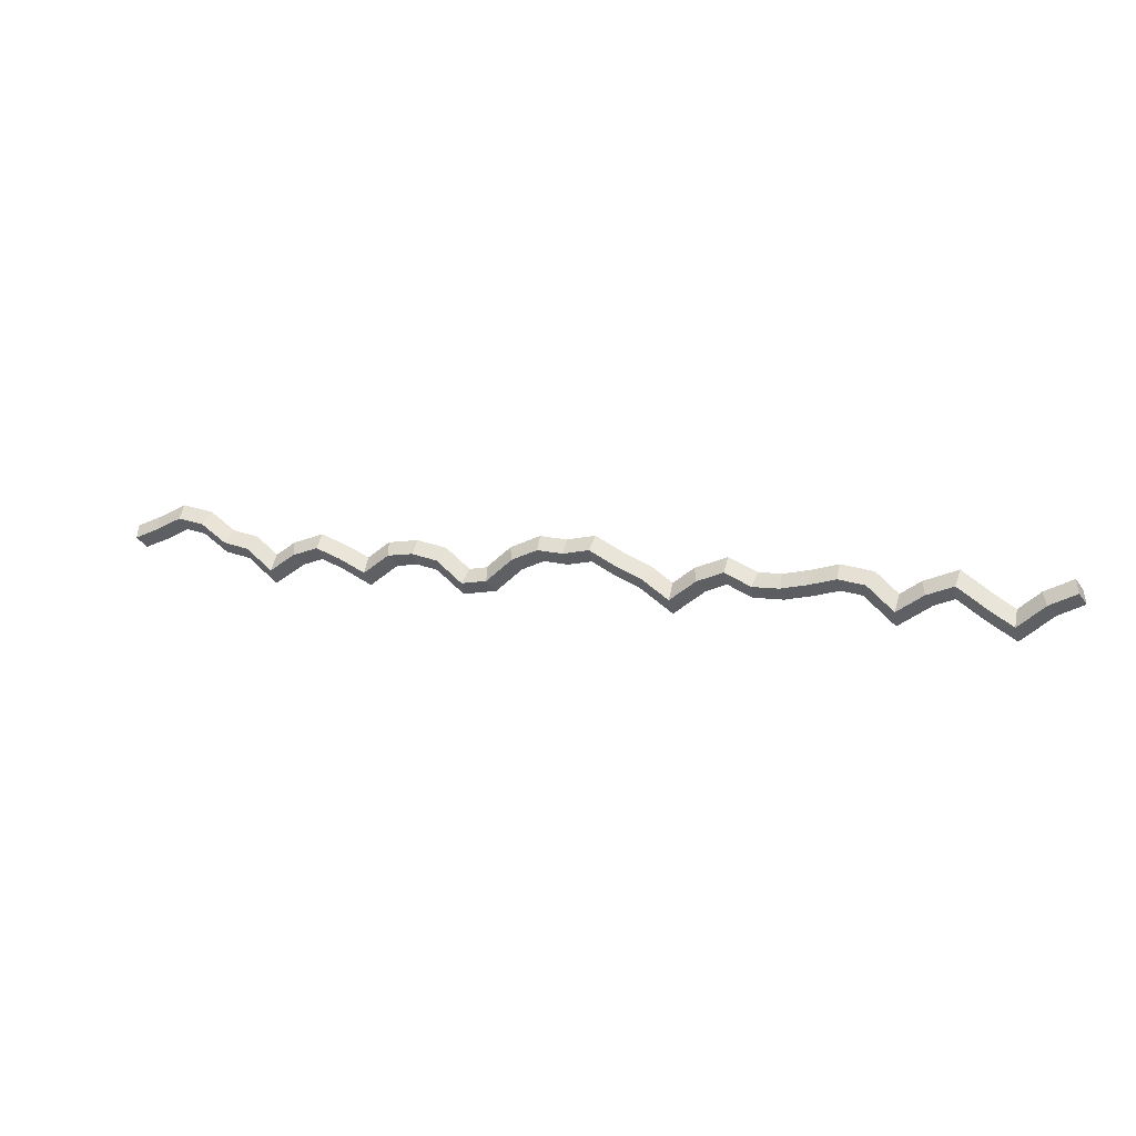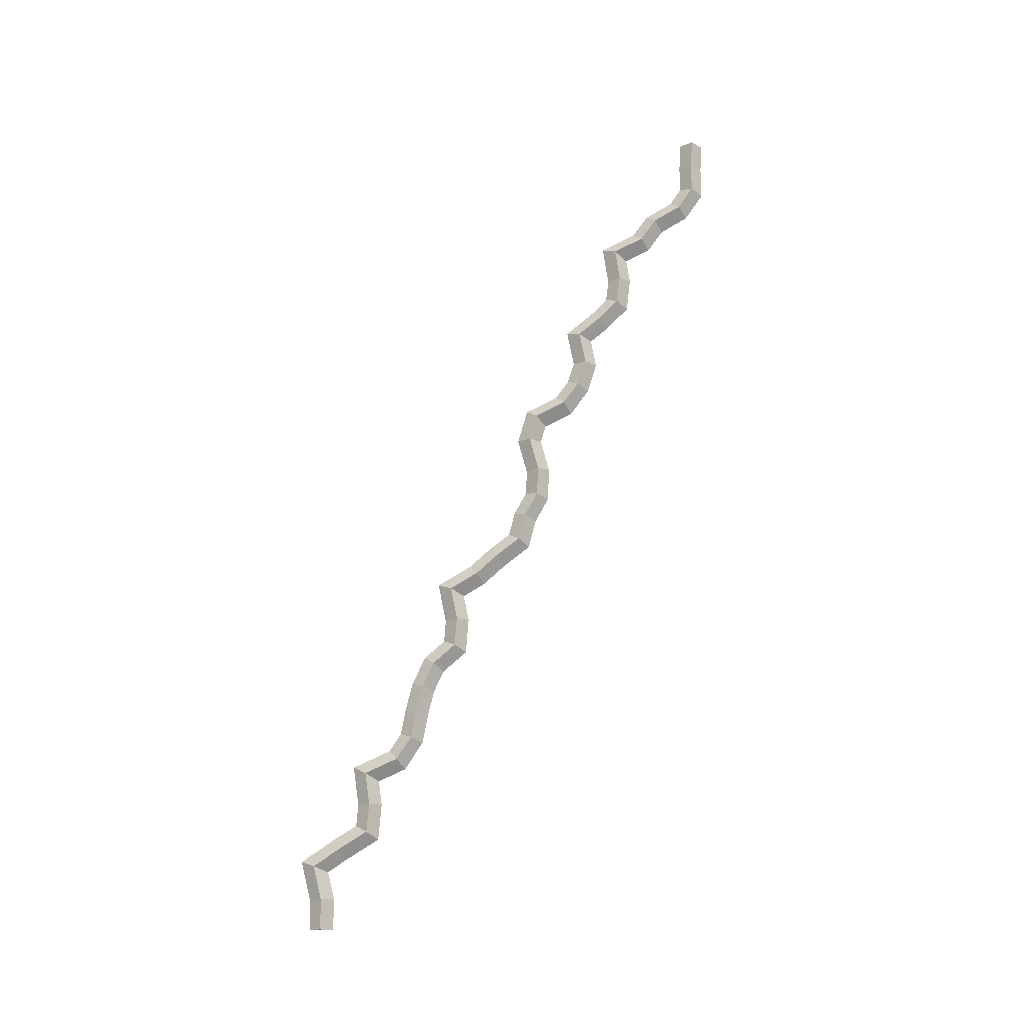
<metadata>
{"format":"obj","ext":"obj","renderer":"f3d","projection":"perspective","resolution":1024,"background":"white","views":[{"elev":8.6,"azim":22.1,"up":"+Y"},{"elev":74.4,"azim":114.5,"up":"+Z"}]}
</metadata>
<code>
g
v -3.15 -0.09458 0
v -3.111 4.047e-09 0.1
v -3.073 0.09458 -8.93e-09
v -3.111 -1.104e-09 -0.1
v -2.224 -0.1055 1.594e-08
v -2.222 1.947e-08 0.1
v -2.22 0.1055 -2.516e-08
v -2.222 -2.821e-08 -0.1
v -1.337 -0.1011 1.528e-08
v -1.333 1.946e-08 0.1
v -1.33 0.1011 -2.413e-08
v -1.333 -2.819e-08 -0.1
v -0.3926 -0.08688 -1.528e-08
v -0.4444 1.024e-09 0.1
v -0.4963 0.08688 -1.769e-08
v -0.4444 -2.9e-08 -0.1
v 0.4021 -0.09069 0
v 0.4444 3.961e-09 0.1
v 0.4867 0.09069 -8.748e-09
v 0.4444 -1.081e-09 -0.1
v 1.33 -0.1079 1.63e-08
v 1.333 1.946e-08 0.1
v 1.337 0.1079 -2.573e-08
v 1.333 -2.82e-08 -0.1
v 2.227 -0.1019 -1.54e-08
v 2.222 1.191e-09 0.1
v 2.217 0.1019 -1.783e-08
v 2.222 -3.373e-08 -0.1
v 3.098 -0.1111 1.689e-08
v 3.111 1.934e-08 0.1
v 3.124 0.1111 -2.666e-08
v 3.111 -2.802e-08 -0.1
v -3.542 0.08338 -1.581e-08
v -3.556 0.1872 0.1
v -3.569 0.2909 -1.831e-08
v -3.556 0.1872 -0.1
v -2.672 -0.3364 0
v -2.667 -0.2139 0.1
v -2.661 -0.09134 -1.072e-08
v -2.667 -0.2139 -0.1
v -1.767 -0.2983 0
v -1.778 -0.1832 0.1
v -1.788 -0.0681 -1.011e-08
v -1.778 -0.1832 -0.1
v -0.9167 -0.3218 0
v -0.8889 -0.2167 0.1
v -0.861 -0.1115 -9.509e-09
v -0.8889 -0.2167 -0.1
v 0.005315 -0.02681 0
v 1.19e-07 0.07384 0.1
v -0.005315 0.1745 -8.811e-09
v 1.193e-07 0.07384 -0.1
v 0.891 -0.3661 0
v 0.8889 -0.244 0.1
v 0.8868 -0.1219 -1.068e-08
v 0.8889 -0.244 -0.1
v 1.787 -0.1984 0
v 1.778 -0.09842 0.1
v 1.768 0.001586 -8.781e-09
v 1.778 -0.09842 -0.1
v 2.658 -0.3462 0
v 2.667 -0.2222 0.1
v 2.675 -0.09822 -1.087e-08
v 2.667 -0.2222 -0.1
v 3.564 -0.3999 0
v 3.556 -0.2786 0.1
v 3.548 -0.1573 -1.063e-08
v 3.556 -0.2786 -0.1
v -3.739 -0.008127 0
v -3.778 0.08412 0.1
v -3.817 0.1764 -8.748e-09
v -3.778 0.08412 -0.1
v -3.371 0.0546 1.545e-08
v -3.333 0.1496 0.1
v -3.295 0.2446 -2.439e-08
v -3.333 0.1496 -0.1
v -2.931 -0.1348 1.554e-08
v -2.889 -0.04092 0.1
v -2.847 0.053 -2.454e-08
v -2.889 -0.04092 -0.1
v -2.401 -0.1615 -1.524e-08
v -2.444 -0.07023 0.1
v -2.487 0.02107 -1.764e-08
v -2.444 -0.07023 -0.1
v -2.038 -0.1724 1.512e-08
v -2 -0.07979 0.1
v -1.962 0.01279 -2.387e-08
v -2 -0.07979 -0.1
v -1.519 -0.1226 -1.558e-08
v -1.556 -0.02622 0.1
v -1.593 0.07012 -1.804e-08
v -1.556 -0.02622 -0.1
v -1.154 -0.1367 1.553e-08
v -1.111 -0.04305 0.1
v -1.068 0.05055 -2.452e-08
v -1.111 -0.04305 -0.1
v -0.6244 -0.279 0
v -0.6667 -0.1841 0.1
v -0.7089 -0.08926 -9.079e-09
v -0.6667 -0.1841 -0.1
v -0.2063 -0.01148 -1.55e-08
v -0.2222 0.08994 0.1
v -0.2382 0.1914 -1.795e-08
v -0.2222 0.08994 -0.1
v 0.2067 0.009389 1.594e-08
v 0.2222 0.1138 0.1
v 0.2378 0.2182 -2.516e-08
v 0.2222 0.1138 -0.1
v 0.6188 -0.1822 1.517e-08
v 0.6667 -0.09384 0.1
v 0.7146 -0.005515 -2.396e-08
v 0.6667 -0.09384 -0.1
v 1.159 -0.1713 -1.524e-08
v 1.111 -0.08229 0.1
v 1.063 0.006692 -1.765e-08
v 1.111 -0.08229 -0.1
v 1.534 -0.1983 0
v 1.556 -0.09827 0.1
v 1.577 0.00172 -8.935e-09
v 1.556 -0.09827 -0.1
v 2.022 -0.1542 0
v 2 -0.05651 0.1
v 1.978 0.04118 -8.747e-09
v 2 -0.05651 -0.1
v 2.401 -0.1278 1.57e-08
v 2.444 -0.03315 0.1
v 2.487 0.06154 -2.48e-08
v 2.444 -0.03315 -0.1
v 2.933 -0.171 -1.519e-08
v 2.889 -0.08071 0.1
v 2.844 0.009539 -1.759e-08
v 2.889 -0.08071 -0.1
v 3.28 -0.2303 0
v 3.333 -0.1455 0.1
v 3.386 -0.06078 -8.744e-09
v 3.333 -0.1455 -0.1
v 3.831 -0.1882 -1.521e-08
v 3.778 -0.1024 0.1
v 3.725 -0.01655 -1.761e-08
v 3.778 -0.1024 -0.1
v -4 -1.115e-09 -0.1
v -4.035 0.09352 -8.742e-09
v -4 4.088e-09 0.1
v -3.965 -0.09352 0
v 4 1.083e-09 -0.1
v 4.042 -0.09083 -8.742e-09
v 4 -3.97e-09 0.1
v 3.958 0.09083 0
g
f 141 144 143 142
f 141 142 71 72
f 142 143 70 71
f 143 144 69 70
f 144 141 72 69
f 33 34 70 69
f 34 35 71 70
f 35 36 72 71
f 36 33 69 72
f 33 36 76 73
f 36 35 75 76
f 35 34 74 75
f 34 33 73 74
f 1 2 74 73
f 2 3 75 74
f 3 4 76 75
f 4 1 73 76
f 1 4 80 77
f 4 3 79 80
f 3 2 78 79
f 2 1 77 78
f 37 38 78 77
f 38 39 79 78
f 39 40 80 79
f 40 37 77 80
f 37 40 84 81
f 40 39 83 84
f 39 38 82 83
f 38 37 81 82
f 5 6 82 81
f 6 7 83 82
f 7 8 84 83
f 8 5 81 84
f 5 8 88 85
f 8 7 87 88
f 7 6 86 87
f 6 5 85 86
f 41 42 86 85
f 42 43 87 86
f 43 44 88 87
f 44 41 85 88
f 41 44 92 89
f 44 43 91 92
f 43 42 90 91
f 42 41 89 90
f 9 10 90 89
f 10 11 91 90
f 11 12 92 91
f 12 9 89 92
f 9 12 96 93
f 12 11 95 96
f 11 10 94 95
f 10 9 93 94
f 45 46 94 93
f 46 47 95 94
f 47 48 96 95
f 48 45 93 96
f 45 48 100 97
f 48 47 99 100
f 47 46 98 99
f 46 45 97 98
f 13 14 98 97
f 14 15 99 98
f 15 16 100 99
f 16 13 97 100
f 13 16 104 101
f 16 15 103 104
f 15 14 102 103
f 14 13 101 102
f 49 50 102 101
f 50 51 103 102
f 51 52 104 103
f 52 49 101 104
f 49 52 108 105
f 52 51 107 108
f 51 50 106 107
f 50 49 105 106
f 17 18 106 105
f 18 19 107 106
f 19 20 108 107
f 20 17 105 108
f 17 20 112 109
f 20 19 111 112
f 19 18 110 111
f 18 17 109 110
f 53 54 110 109
f 54 55 111 110
f 55 56 112 111
f 56 53 109 112
f 53 56 116 113
f 56 55 115 116
f 55 54 114 115
f 54 53 113 114
f 21 22 114 113
f 22 23 115 114
f 23 24 116 115
f 24 21 113 116
f 21 24 120 117
f 24 23 119 120
f 23 22 118 119
f 22 21 117 118
f 57 58 118 117
f 58 59 119 118
f 59 60 120 119
f 60 57 117 120
f 57 60 124 121
f 60 59 123 124
f 59 58 122 123
f 58 57 121 122
f 25 26 122 121
f 26 27 123 122
f 27 28 124 123
f 28 25 121 124
f 25 28 128 125
f 28 27 127 128
f 27 26 126 127
f 26 25 125 126
f 61 62 126 125
f 62 63 127 126
f 63 64 128 127
f 64 61 125 128
f 61 64 132 129
f 64 63 131 132
f 63 62 130 131
f 62 61 129 130
f 29 30 130 129
f 30 31 131 130
f 31 32 132 131
f 32 29 129 132
f 29 32 136 133
f 32 31 135 136
f 31 30 134 135
f 30 29 133 134
f 65 66 134 133
f 66 67 135 134
f 67 68 136 135
f 68 65 133 136
f 65 68 140 137
f 68 67 139 140
f 67 66 138 139
f 66 65 137 138
f 145 148 147 146
f 145 146 137 140
f 146 147 138 137
f 147 148 139 138
f 148 145 140 139

</code>
